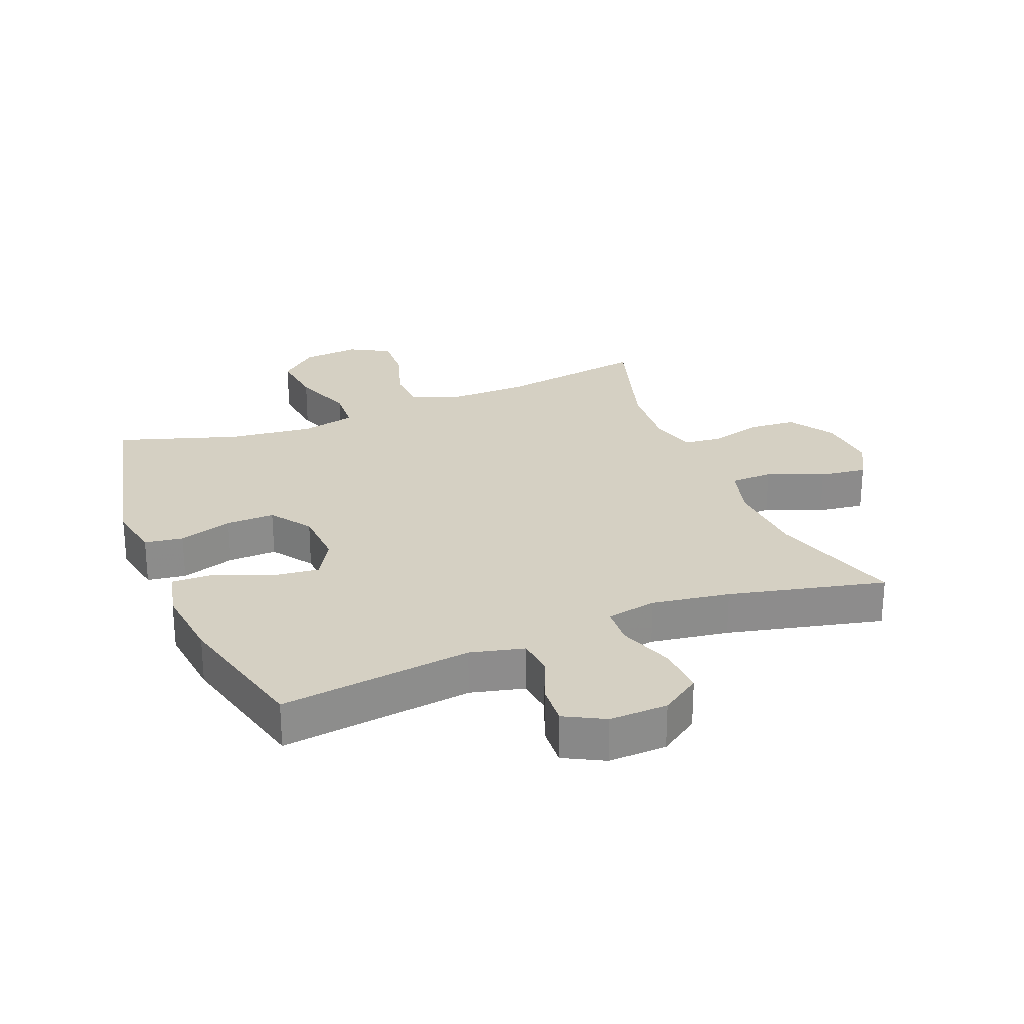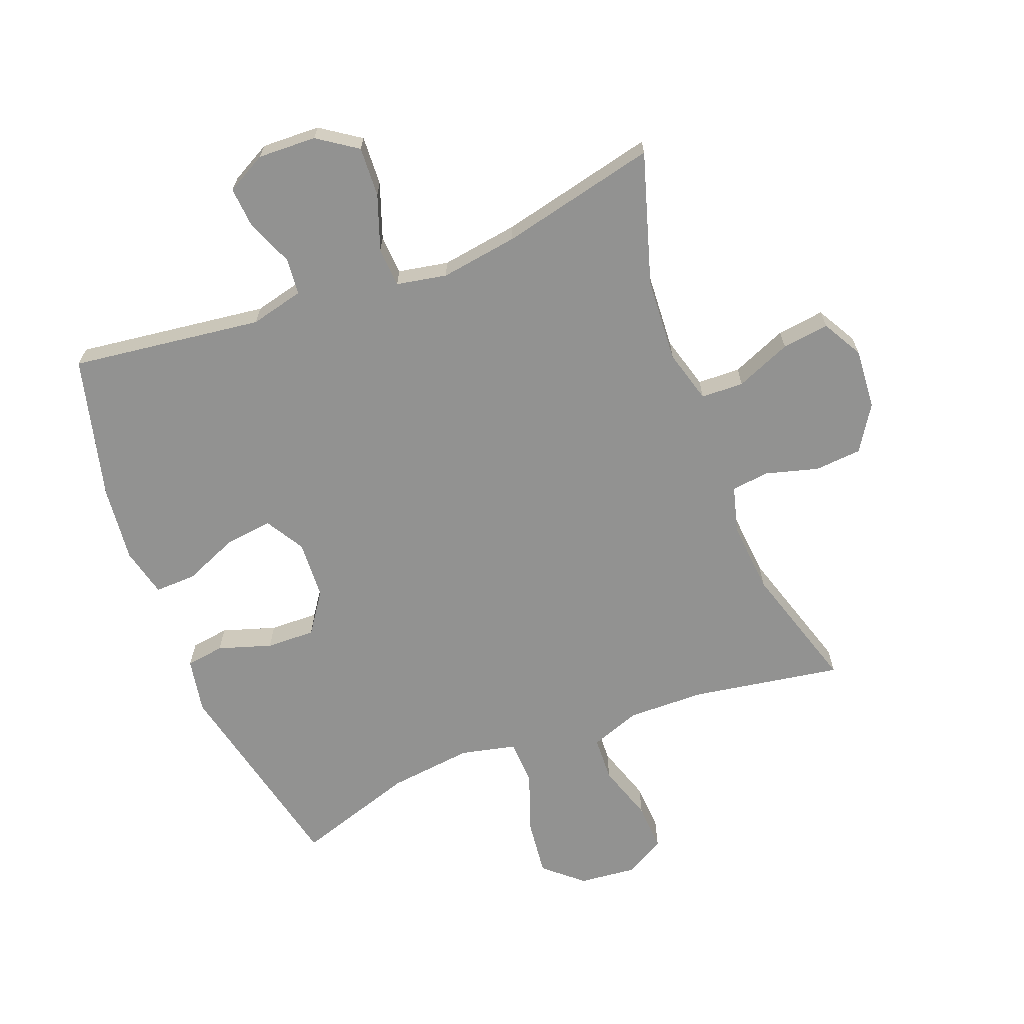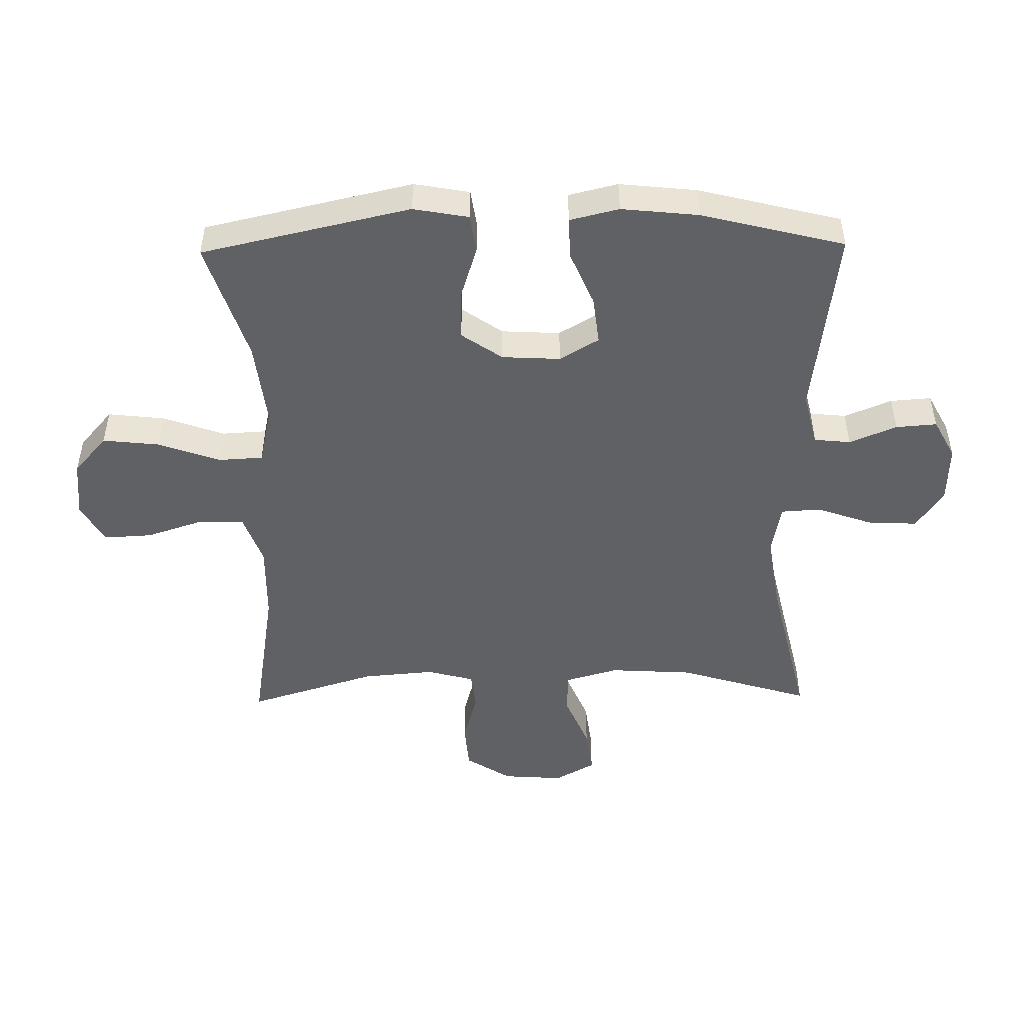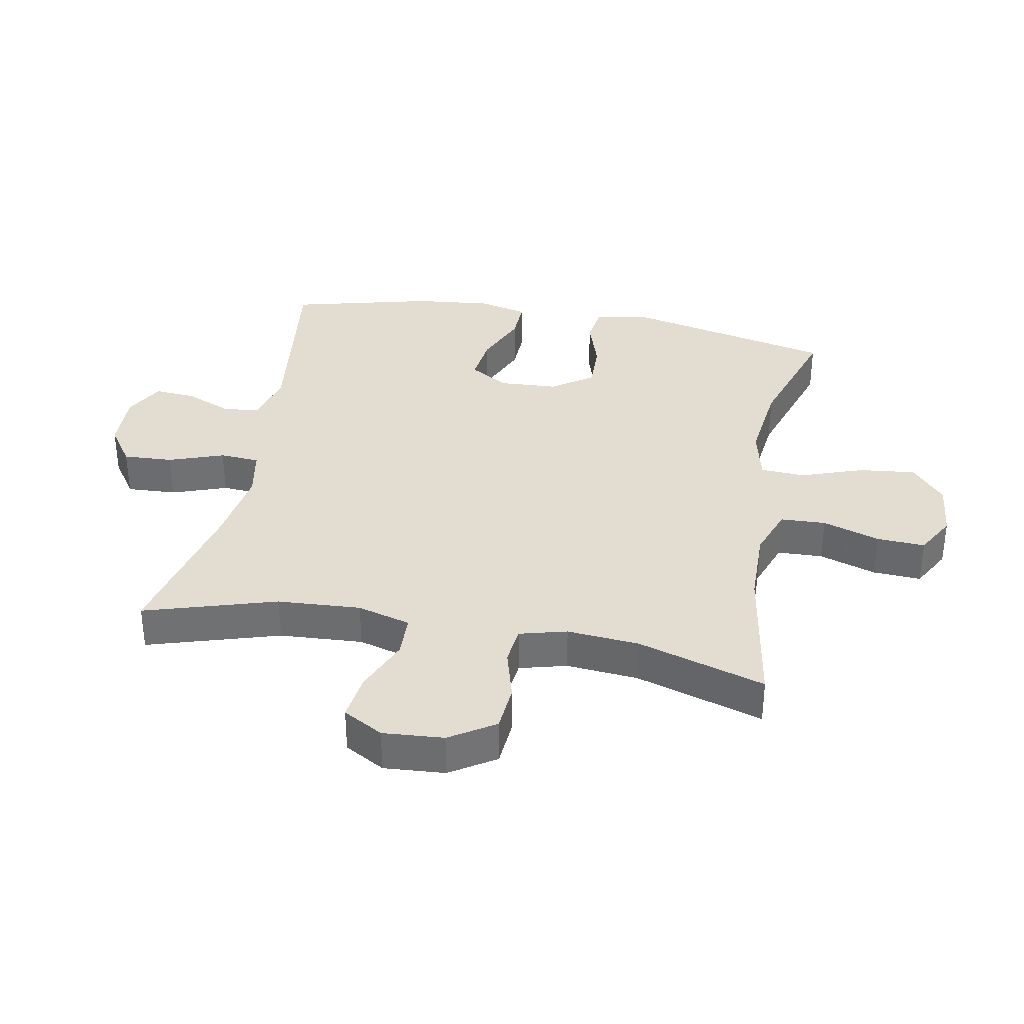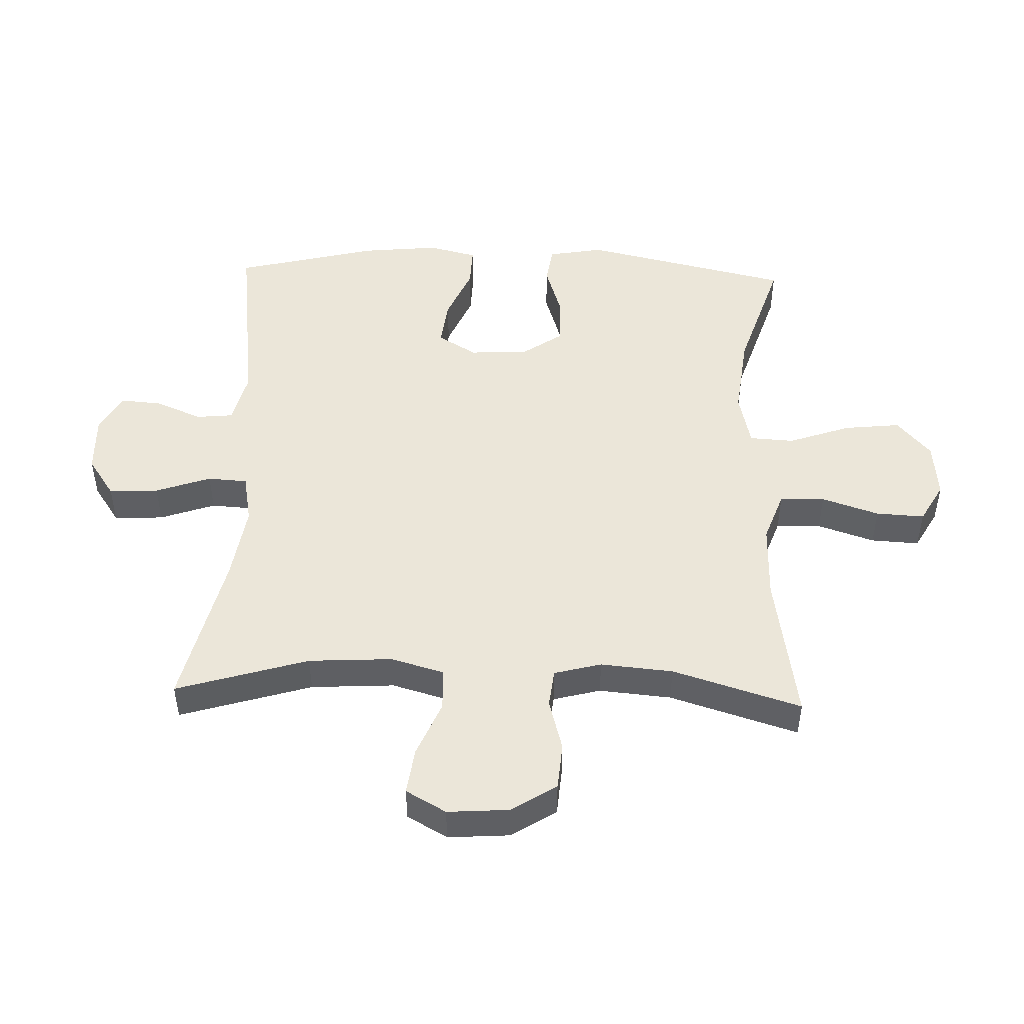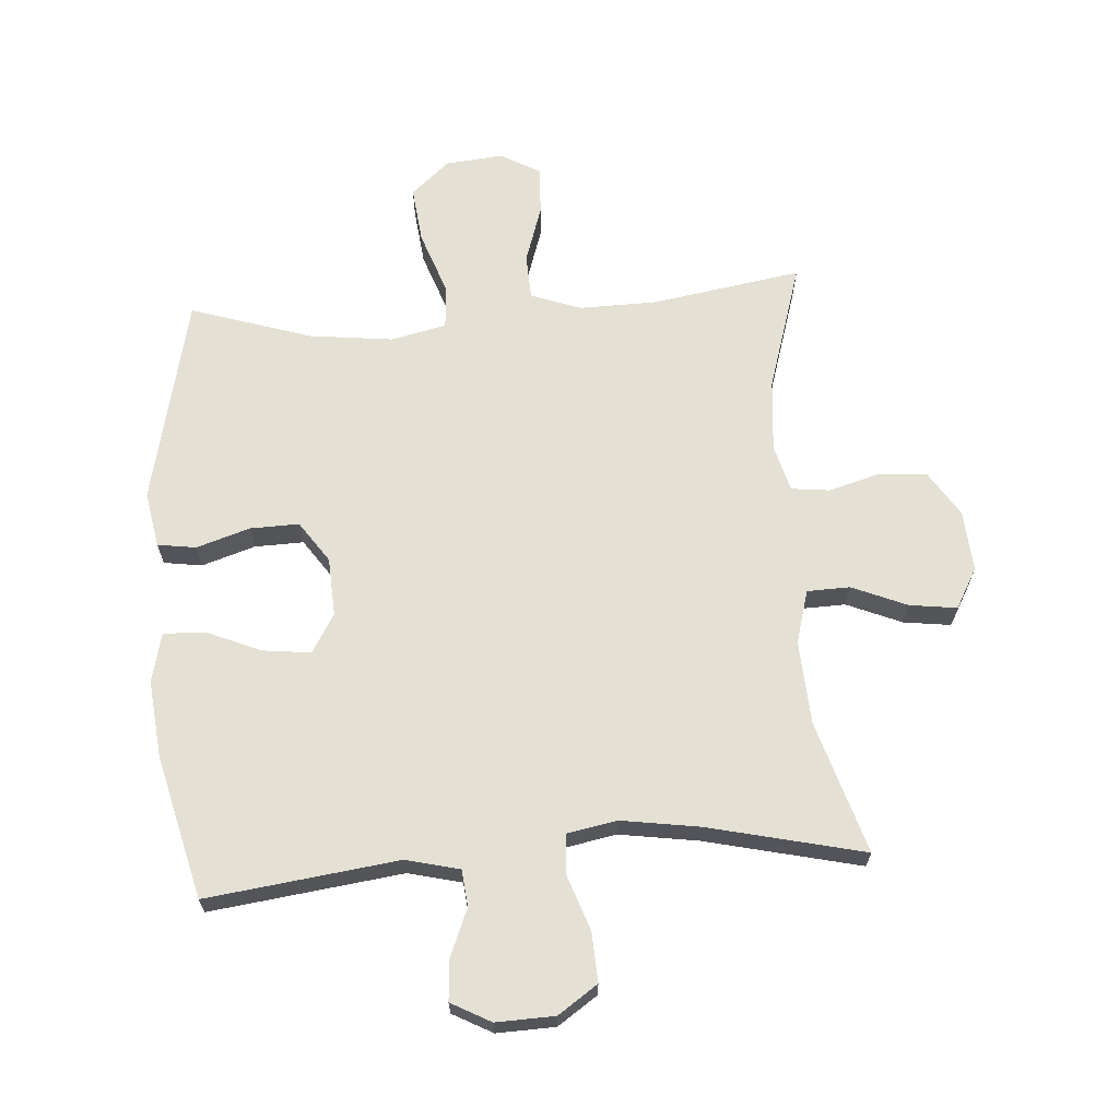
<metadata>
{"format":"obj","ext":"obj","renderer":"f3d","projection":"perspective","resolution":1024,"background":"white","views":[{"elev":26.1,"azim":158.0,"up":"+Y"},{"elev":-66.3,"azim":-159.0,"up":"+Y"},{"elev":-48.9,"azim":90.9,"up":"+Y"},{"elev":35.2,"azim":-79.4,"up":"+Y"},{"elev":48.3,"azim":-88.0,"up":"+Y"},{"elev":66.1,"azim":175.9,"up":"+Y"}]}
</metadata>
<code>
v -0.5 0.07 0.5
v -0.261 0.07 0.461
v -0.138 0.07 0.459
v -0.058 0.07 0.488
v -0.055 0.07 0.56
v -0.085 0.07 0.651
v -0.089 0.07 0.728
v -0.025 0.07 0.764
v 0.066 0.07 0.755
v 0.127 0.07 0.702
v 0.117 0.07 0.612
v 0.082 0.07 0.513
v 0.086 0.07 0.442
v 0.174 0.07 0.422
v 0.308 0.07 0.438
v 0.5 0.07 0.5
v 0.575 0.07 0.168
v 0.559 0.07 0.08
v 0.498 0.07 0.071
v 0.413 0.07 0.098
v 0.335 0.07 0.1
v 0.29 0.07 0.035
v 0.285 0.07 -0.058
v 0.322 0.07 -0.12
v 0.398 0.07 -0.111
v 0.485 0.07 -0.074
v 0.551 0.07 -0.072
v 0.57 0.07 -0.15
v 0.557 0.07 -0.273
v 0.5 0.07 -0.5
v 0.195 0.07 -0.461
v 0.11 0.07 -0.482
v 0.104 0.07 -0.54
v 0.135 0.07 -0.615
v 0.14 0.07 -0.68
v 0.077 0.07 -0.714
v -0.016 0.07 -0.711
v -0.079 0.07 -0.668
v -0.075 0.07 -0.589
v -0.044 0.07 -0.501
v -0.048 0.07 -0.438
v -0.128 0.07 -0.423
v -0.252 0.07 -0.442
v -0.5 0.07 -0.5
v -0.436 0.07 -0.29
v -0.428 0.07 -0.157
v -0.452 0.07 -0.072
v -0.52 0.07 -0.07
v -0.608 0.07 -0.107
v -0.683 0.07 -0.117
v -0.719 0.07 -0.053
v -0.712 0.07 0.044
v -0.666 0.07 0.116
v -0.591 0.07 0.122
v -0.508 0.07 0.099
v -0.447 0.07 0.106
v -0.427 0.07 0.181
v -0.437 0.07 0.296
v -0.5 0 0.5
v -0.261 0 0.461
v -0.138 0 0.459
v -0.058 0 0.488
v -0.055 0 0.56
v -0.085 0 0.651
v -0.089 0 0.728
v -0.025 0 0.764
v 0.066 0 0.755
v 0.127 0 0.702
v 0.117 0 0.612
v 0.082 0 0.513
v 0.086 0 0.442
v 0.174 0 0.422
v 0.308 0 0.438
v 0.5 0 0.5
v 0.575 0 0.168
v 0.559 0 0.08
v 0.498 0 0.071
v 0.413 0 0.098
v 0.335 0 0.1
v 0.29 0 0.035
v 0.285 0 -0.058
v 0.322 0 -0.12
v 0.398 0 -0.111
v 0.485 0 -0.074
v 0.551 0 -0.072
v 0.57 0 -0.15
v 0.557 0 -0.273
v 0.5 0 -0.5
v 0.195 0 -0.461
v 0.11 0 -0.482
v 0.104 0 -0.54
v 0.135 0 -0.615
v 0.14 0 -0.68
v 0.077 0 -0.714
v -0.016 0 -0.711
v -0.079 0 -0.668
v -0.075 0 -0.589
v -0.044 0 -0.501
v -0.048 0 -0.438
v -0.128 0 -0.423
v -0.252 0 -0.442
v -0.5 0 -0.5
v -0.436 0 -0.29
v -0.428 0 -0.157
v -0.452 0 -0.072
v -0.52 0 -0.07
v -0.608 0 -0.107
v -0.683 0 -0.117
v -0.719 0 -0.053
v -0.712 0 0.044
v -0.666 0 0.116
v -0.591 0 0.122
v -0.508 0 0.099
v -0.447 0 0.106
v -0.427 0 0.181
v -0.437 0 0.296
f 52 53 54 55
f 52 55 56
f 51 52 56
f 48 49 50 51
f 47 48 51 56
f 46 47 56 57
f 43 44 45
f 42 43 45 46
f 41 42 46 57
f 37 38 39 40
f 37 40 41
f 36 37 41
f 33 34 35 36
f 32 33 36 41
f 31 32 41 57
f 25 26 27 28
f 24 25 28 29
f 17 18 19 20
f 15 16 17 20
f 14 15 20 21
f 13 14 21 22
f 9 10 11 12
f 9 12 13
f 8 9 13
f 5 6 7 8
f 4 5 8 13
f 3 4 13 22
f 58 1 2
f 24 29 30 31
f 23 24 31 57
f 22 23 57 58
f 2 3 22 58
f 113 112 111 110
f 114 113 110
f 114 110 109
f 109 108 107 106
f 114 109 106 105
f 115 114 105 104
f 103 102 101
f 104 103 101 100
f 115 104 100 99
f 98 97 96 95
f 99 98 95
f 99 95 94
f 94 93 92 91
f 99 94 91 90
f 115 99 90 89
f 86 85 84 83
f 87 86 83 82
f 78 77 76 75
f 78 75 74 73
f 79 78 73 72
f 80 79 72 71
f 70 69 68 67
f 71 70 67
f 71 67 66
f 66 65 64 63
f 71 66 63 62
f 80 71 62 61
f 60 59 116
f 89 88 87 82
f 115 89 82 81
f 116 115 81 80
f 116 80 61 60
f 1 59 60 2
f 2 60 61 3
f 3 61 62 4
f 4 62 63 5
f 5 63 64 6
f 6 64 65 7
f 7 65 66 8
f 8 66 67 9
f 9 67 68 10
f 10 68 69 11
f 11 69 70 12
f 12 70 71 13
f 13 71 72 14
f 14 72 73 15
f 15 73 74 16
f 16 74 75 17
f 17 75 76 18
f 18 76 77 19
f 19 77 78 20
f 20 78 79 21
f 21 79 80 22
f 22 80 81 23
f 23 81 82 24
f 24 82 83 25
f 25 83 84 26
f 26 84 85 27
f 27 85 86 28
f 28 86 87 29
f 29 87 88 30
f 30 88 89 31
f 31 89 90 32
f 32 90 91 33
f 33 91 92 34
f 34 92 93 35
f 35 93 94 36
f 36 94 95 37
f 37 95 96 38
f 38 96 97 39
f 39 97 98 40
f 40 98 99 41
f 41 99 100 42
f 42 100 101 43
f 43 101 102 44
f 44 102 103 45
f 45 103 104 46
f 46 104 105 47
f 47 105 106 48
f 48 106 107 49
f 49 107 108 50
f 50 108 109 51
f 51 109 110 52
f 52 110 111 53
f 53 111 112 54
f 54 112 113 55
f 55 113 114 56
f 56 114 115 57
f 57 115 116 58
f 58 116 59 1

</code>
